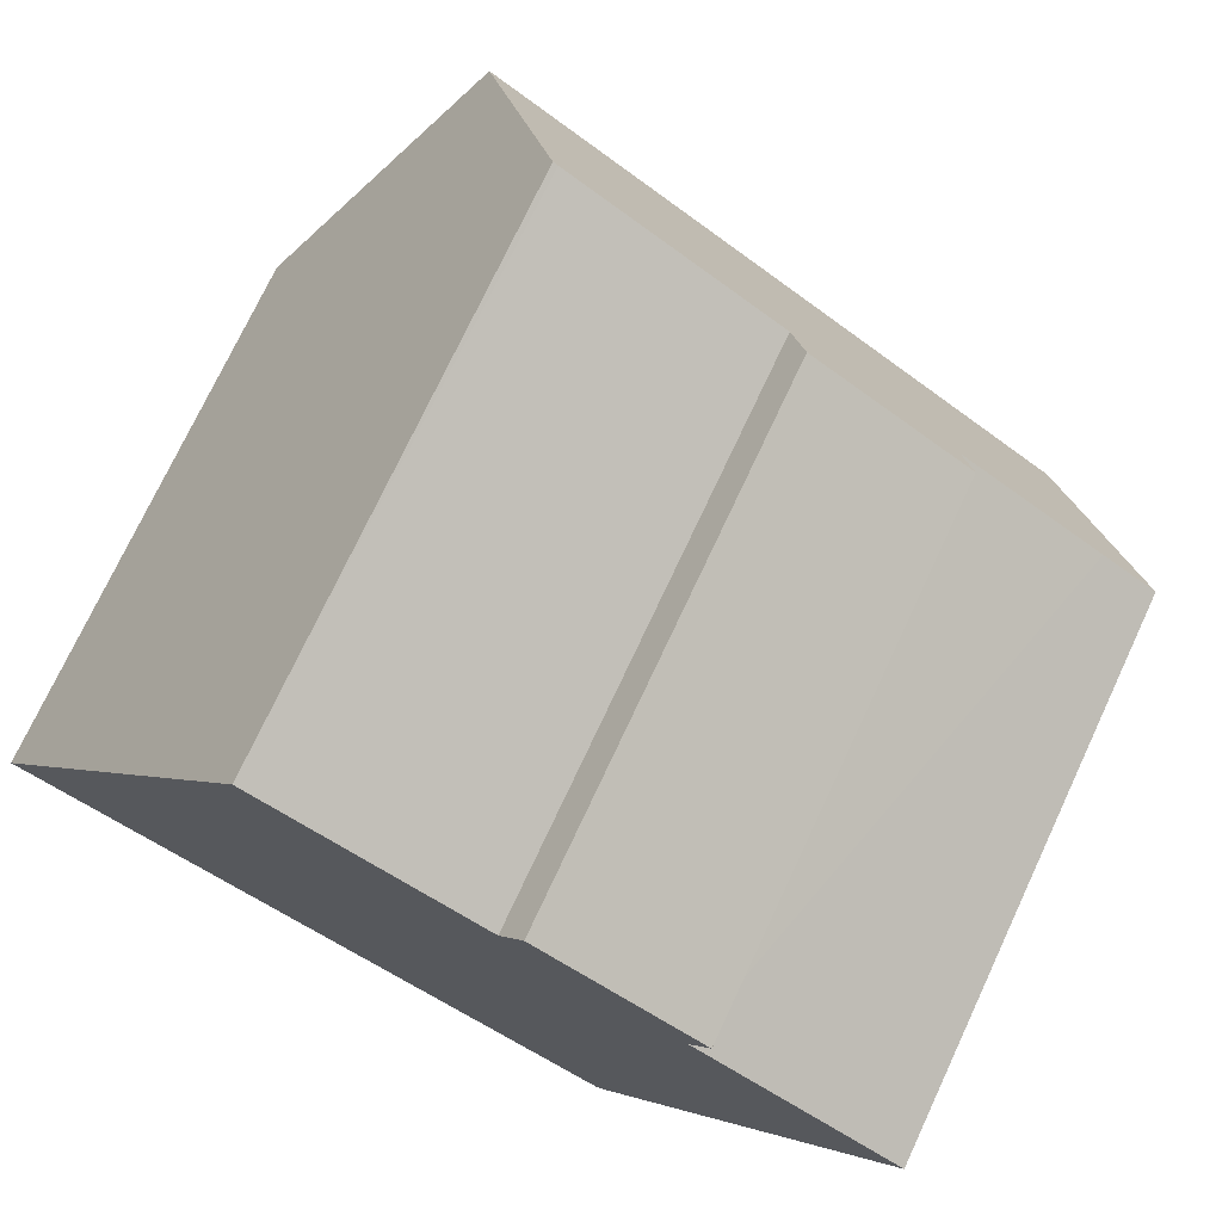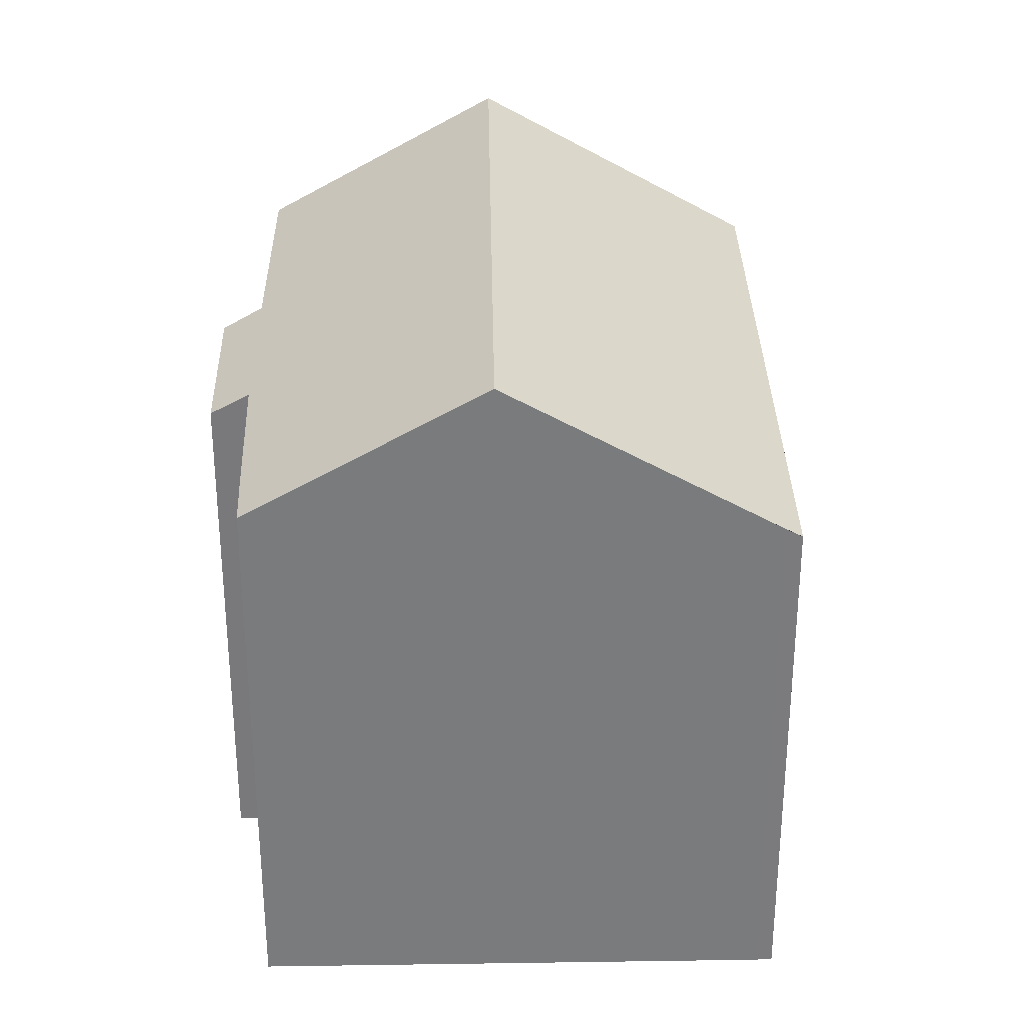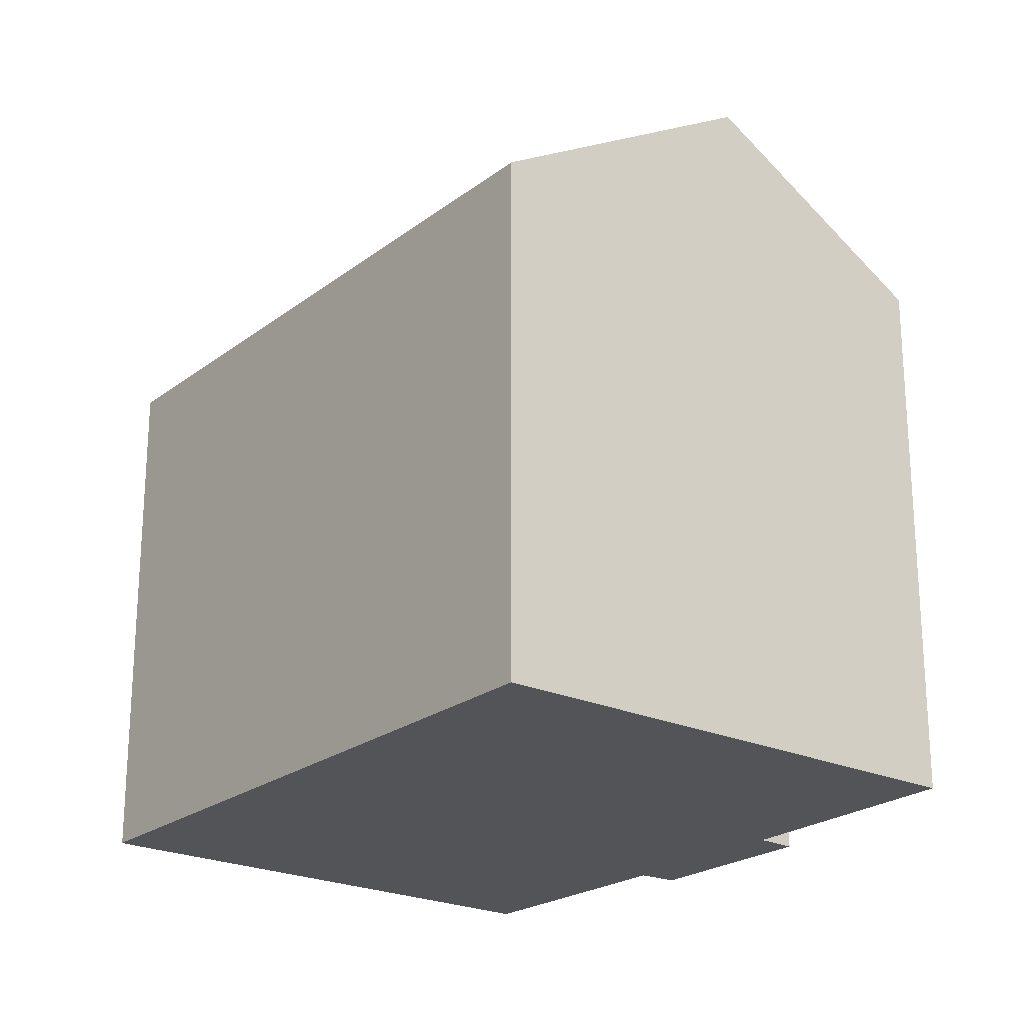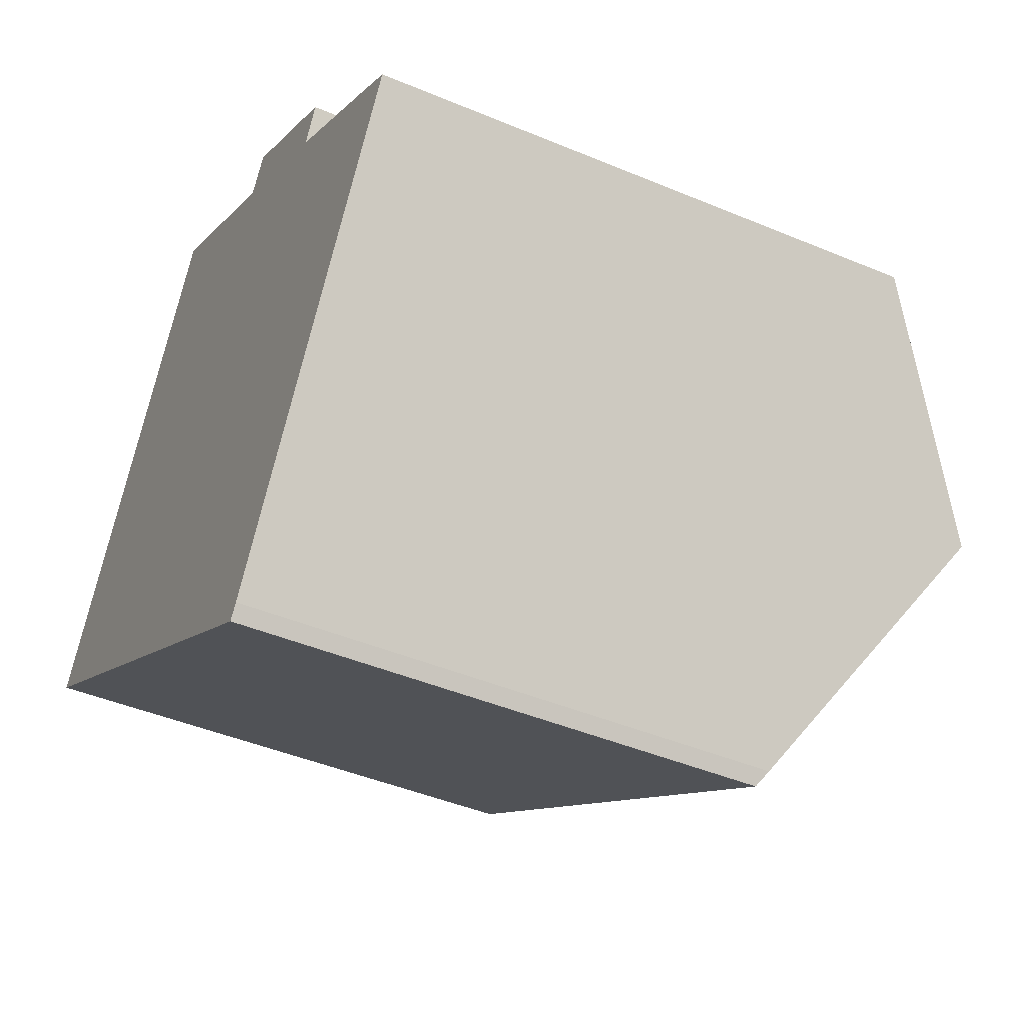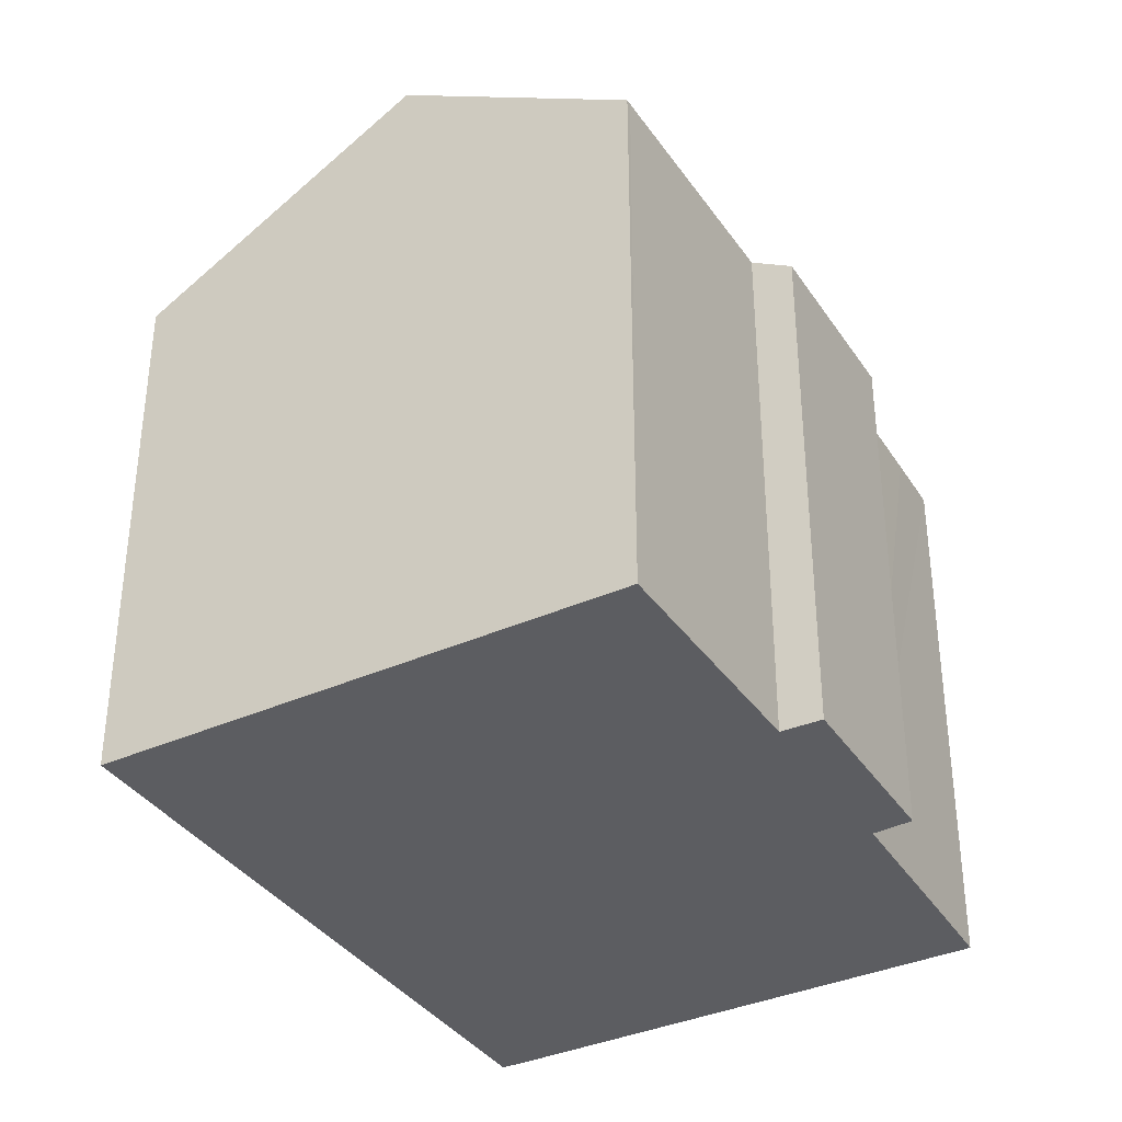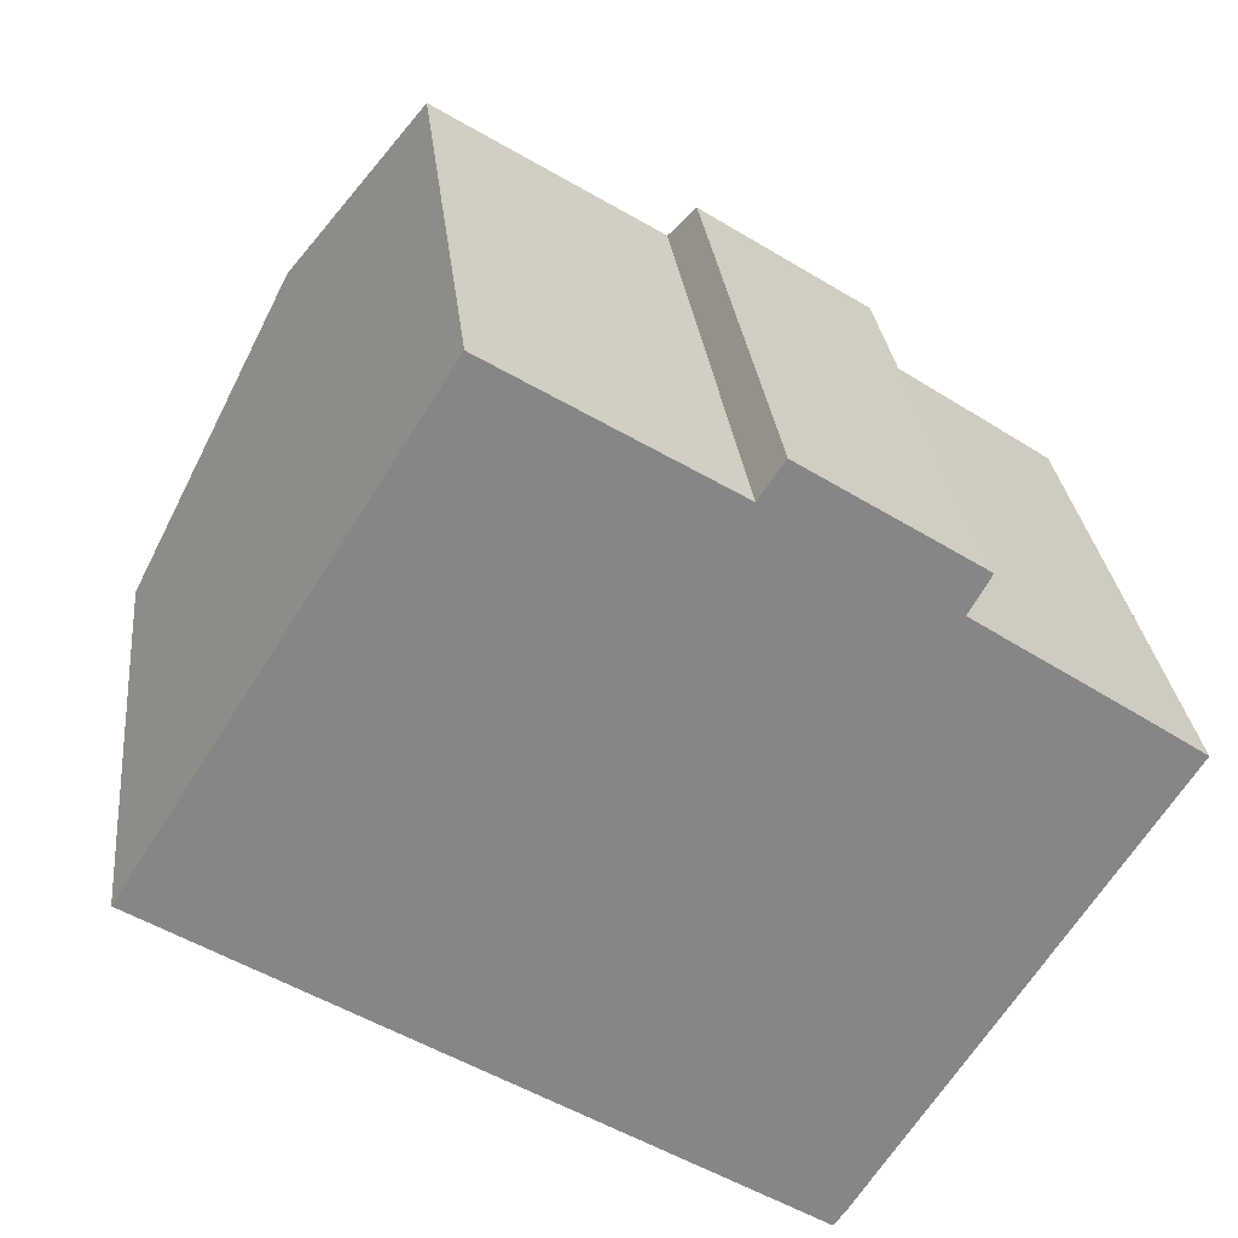
<metadata>
{"format":"obj","ext":"obj","renderer":"f3d","projection":"perspective","resolution":1024,"background":"white","views":[{"elev":74.1,"azim":25.1,"up":"+Z"},{"elev":31.8,"azim":121.3,"up":"+Y"},{"elev":-22.8,"azim":-95.8,"up":"+Y"},{"elev":-44.3,"azim":63.9,"up":"+Z"},{"elev":-36.8,"azim":-27.8,"up":"+Y"},{"elev":28.2,"azim":-6.0,"up":"+Z"}]}
</metadata>
<code>
v  10.22 12.92 -6.439
v  14.58 13.3 -8.381
v  14.19 12.92 -8.945
v  18.03 16.9 -2.968
v  3.789 12.92 -2.388
v  0 12.92 7.912e-16
v  3.777 16.9 6.016
v  16.7 12.94 6.218
v  12.2 13.48 7.915
v  12.77 12.91 8.761
v  7.102 13.52 11.06
v  6.988 13.52 11.13
v  16.22 13.5 5.349
v  19.81 13.57 2.934
v  21.19 13.61 1.995
v  6.988 -6.816e-16 11.13
v  12.2 -4.847e-16 7.915
v  7.102 -6.772e-16 11.06
v  16.7 -3.807e-16 6.218
v  12.77 -5.365e-16 8.761
v  16.22 -3.275e-16 5.349
v  21.19 -1.222e-16 1.995
v  19.81 -1.797e-16 2.934
v  3.777 -3.684e-16 6.016
v  0 0 0
v  14.44 13.16 -8.602
v  14.44 5.267e-16 -8.602
v  18.03 1.817e-16 -2.968
v  14.58 5.132e-16 -8.381
v  14.19 5.477e-16 -8.945
v  10.22 3.943e-16 -6.439
v  3.789 1.462e-16 -2.388
g defaultobject
f 1 2 3
f 2 1 4
f 4 1 5
f 4 5 6
f 4 6 7
f 8 9 10
f 11 7 12
f 7 11 9
f 7 9 4
f 4 9 13
f 13 9 8
f 4 13 14
f 4 14 15
f 16 11 12
f 11 16 9
f 9 16 17
f 17 16 18
f 10 19 8
f 19 10 20
f 21 14 13
f 14 21 15
f 15 21 22
f 22 21 23
f 17 10 9
f 10 17 20
f 6 12 7
f 12 6 16
f 16 6 24
f 24 6 25
f 8 21 13
f 21 8 19
f 22 4 15
f 4 22 2
f 2 22 26
f 26 22 27
f 27 22 28
f 27 28 29
f 27 3 26
f 3 27 30
f 30 1 3
f 1 30 5
f 5 30 6
f 6 30 31
f 6 31 32
f 6 32 25
f 20 17 19
f 27 31 30
f 31 27 29
f 31 29 28
f 31 28 32
f 32 28 25
f 25 28 22
f 25 22 24
f 24 22 23
f 24 23 21
f 24 21 18
f 24 18 16
f 18 21 17
f 17 21 19

</code>
